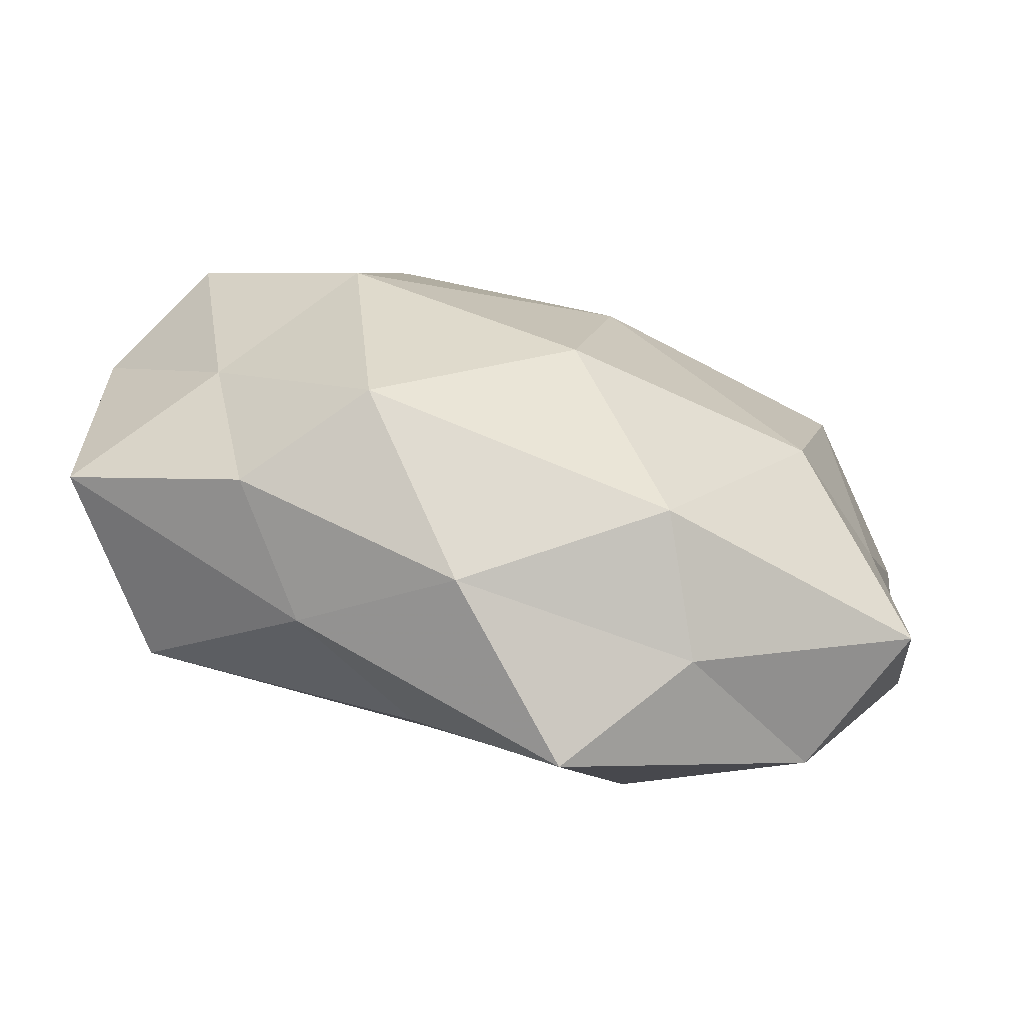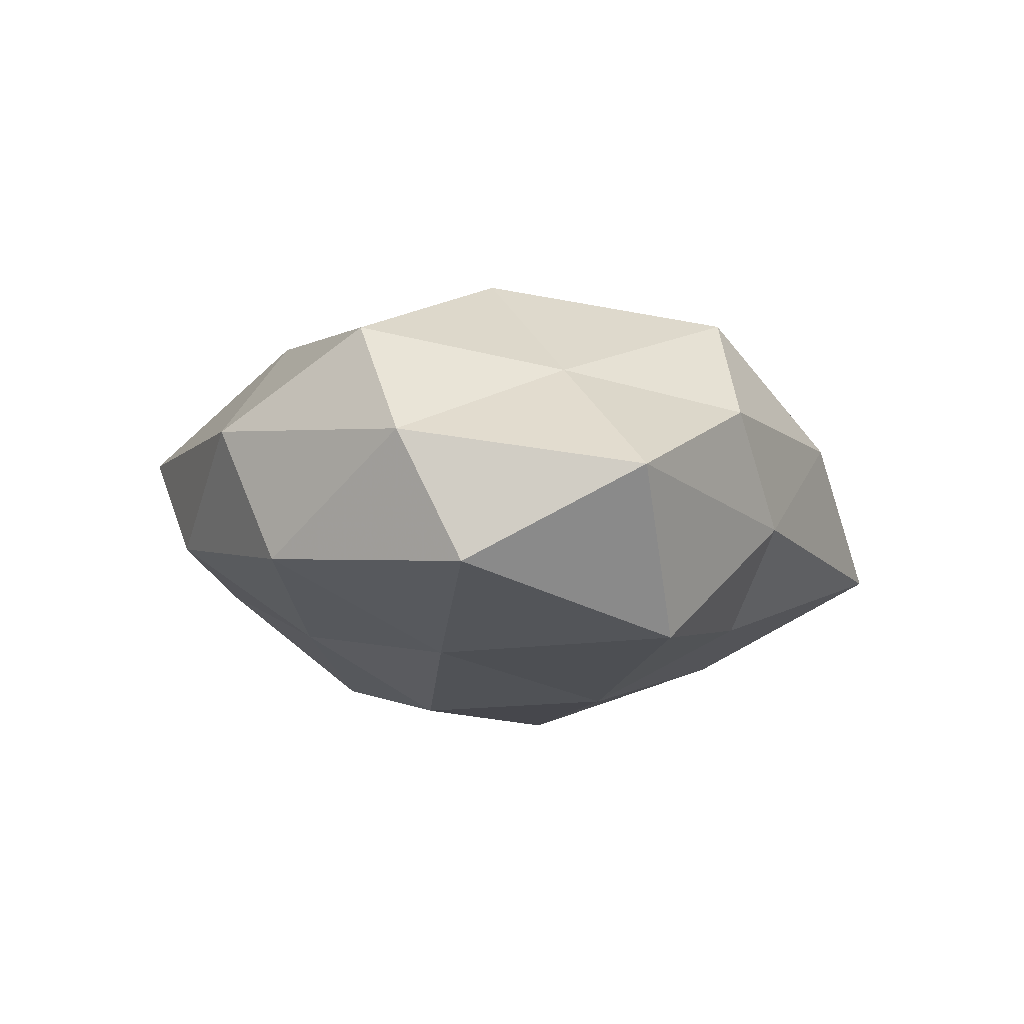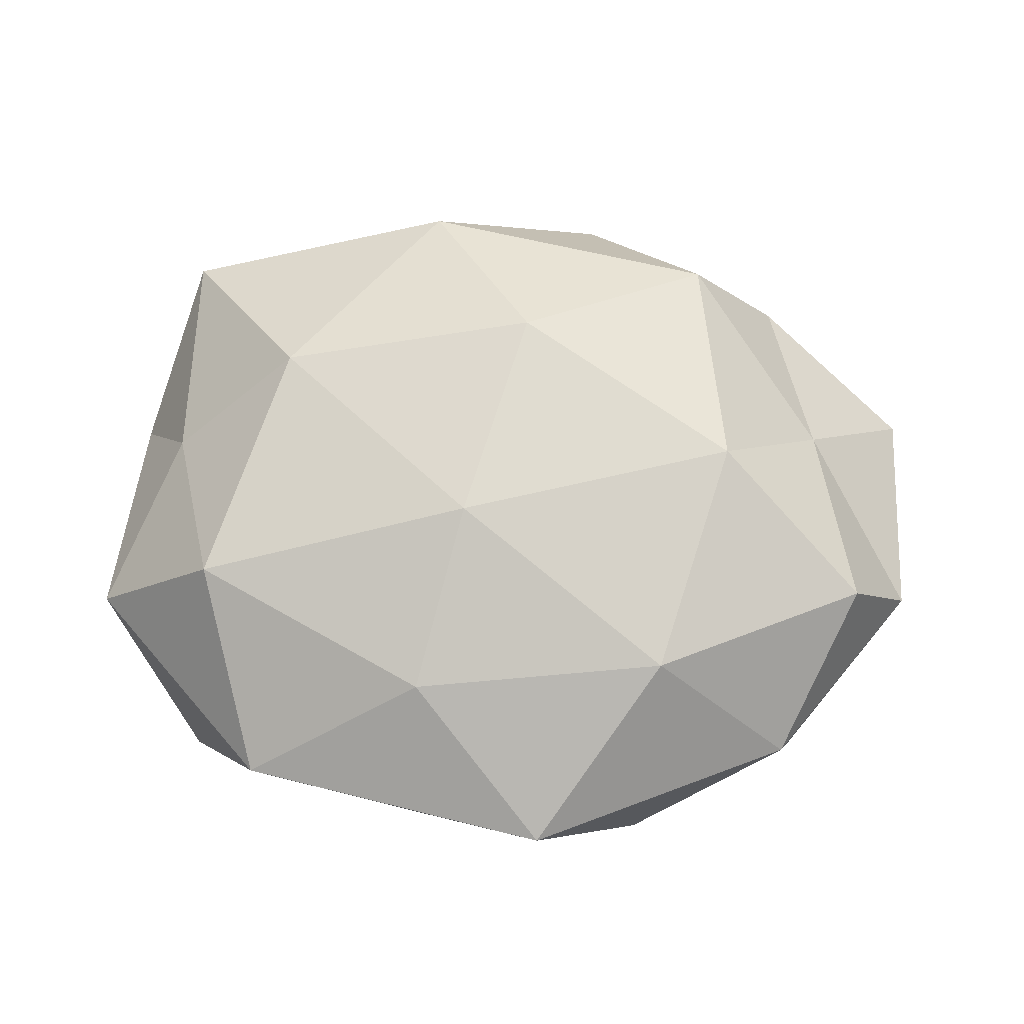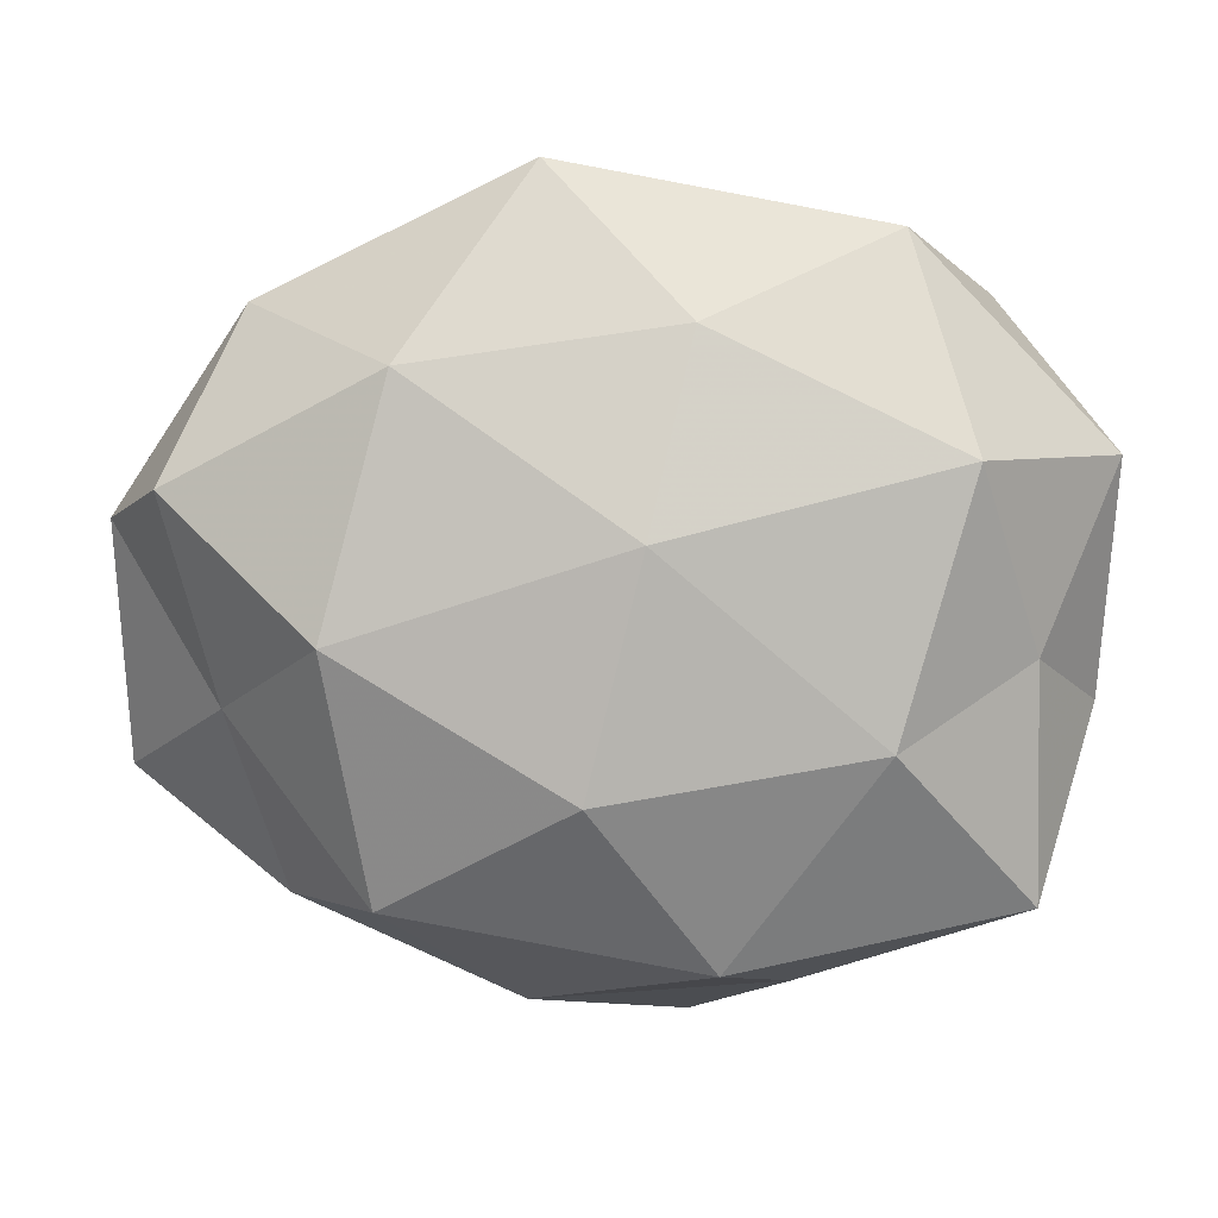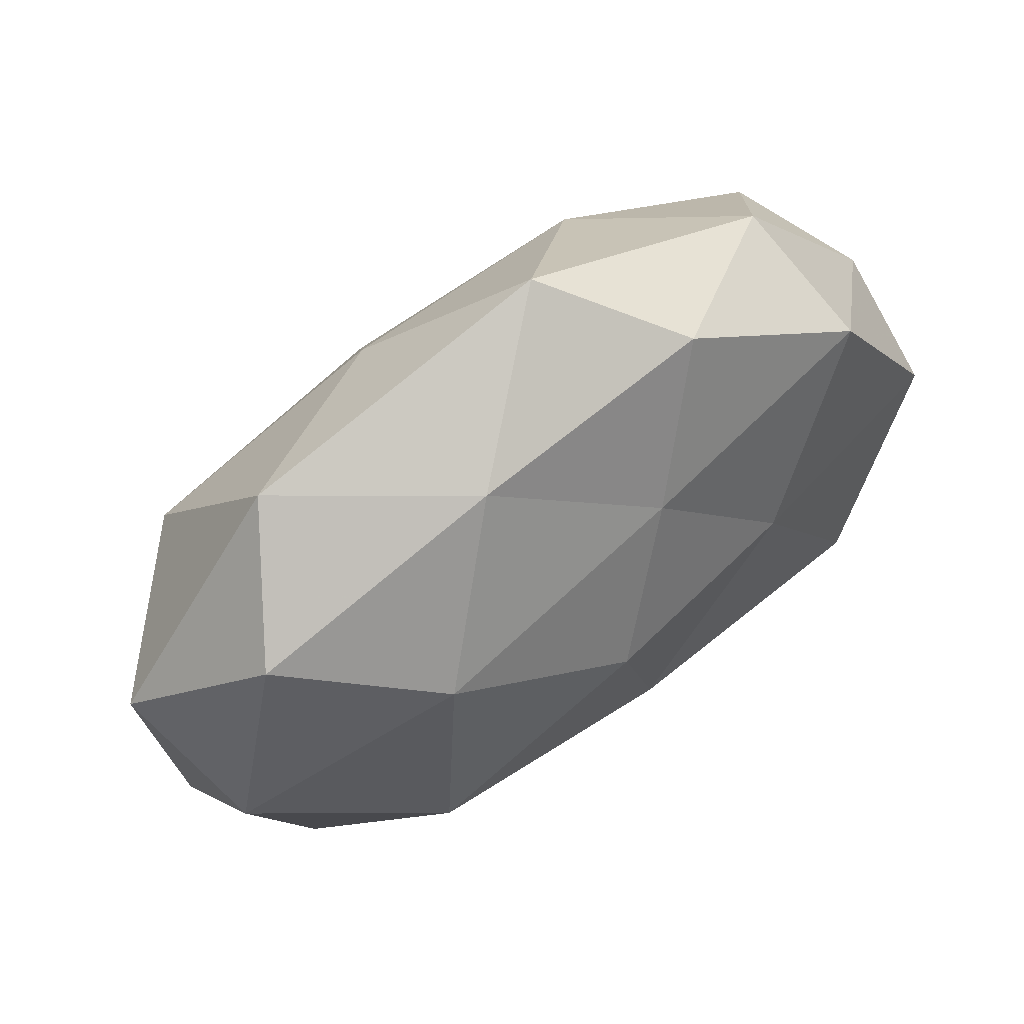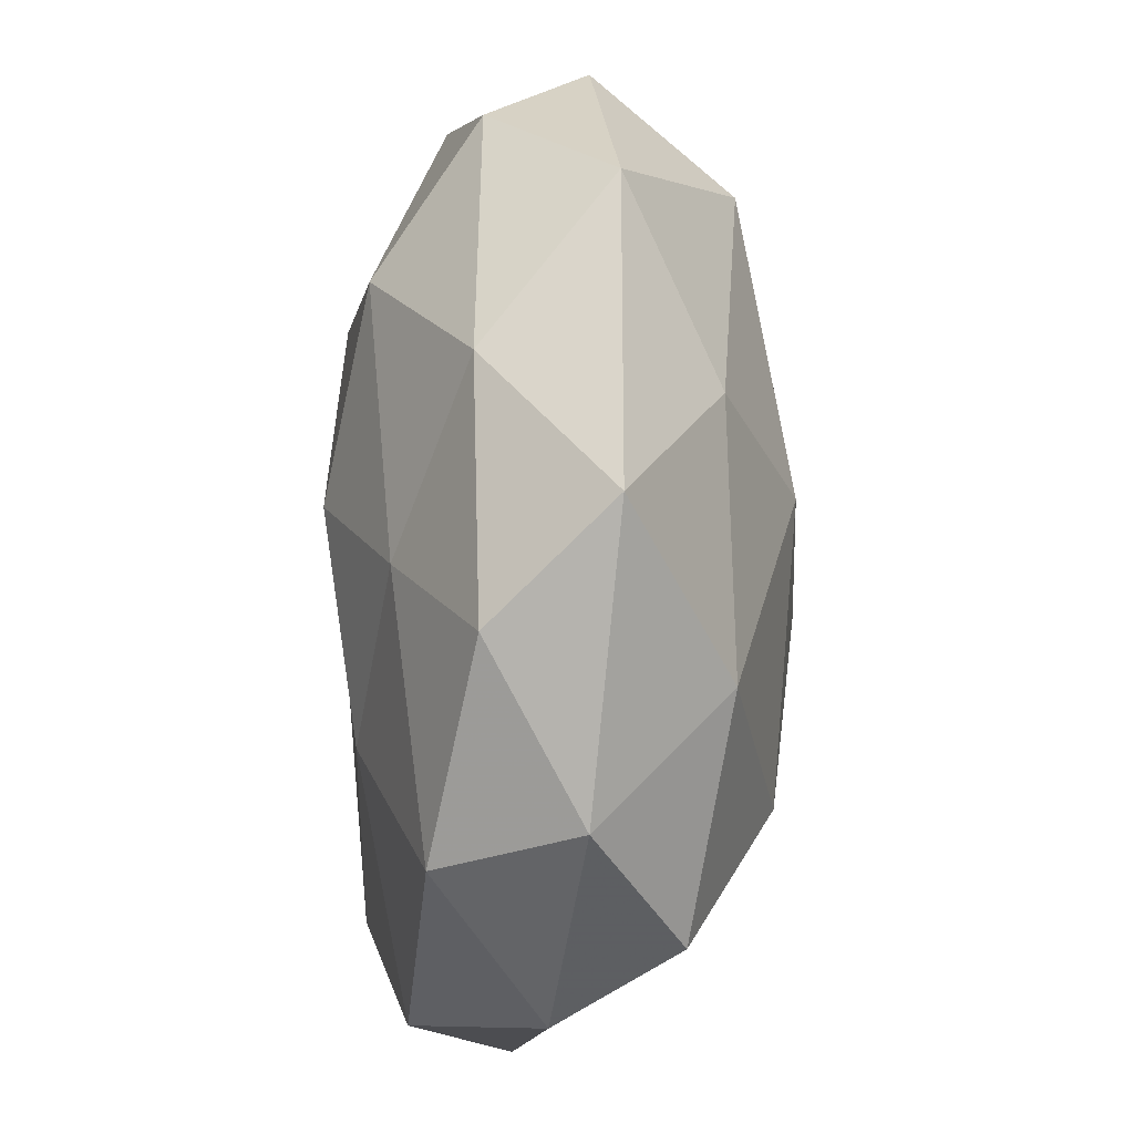
<metadata>
{"format":"obj","ext":"obj","renderer":"f3d","projection":"perspective","resolution":1024,"background":"white","views":[{"elev":-68.8,"azim":-17.8,"up":"+Y"},{"elev":-10.6,"azim":-85.8,"up":"+Z"},{"elev":65.2,"azim":-175.8,"up":"+Z"},{"elev":11.7,"azim":3.6,"up":"+Y"},{"elev":68.6,"azim":144.4,"up":"+Y"},{"elev":73.2,"azim":-88.1,"up":"+Y"}]}
</metadata>
<code>
v 0.03197 -0.02882 -0.005436
v 0.01627 -0.03449 0.003955
v 0.04399 -0.008792 -0.002343
v 0.03542 -0.01249 -0.0131
v 0.02481 -0.008728 0.0196
v 0.003561 0.009775 0.02238
v 0.02547 0.03516 0.004566
v -0.03309 0.02815 0.003634
v 0.009872 -0.02997 0.01645
v 0.007414 0.02767 0.01451
v -0.001691 -0.01273 0.02397
v 0.001329 0.009658 -0.02266
v -0.02077 -0.02436 0.01739
v -0.003378 -0.01032 -0.02217
v -0.01744 0.03508 -0.006198
v -0.006629 -0.02563 -0.01451
v -0.03558 0.02205 -0.01043
v -0.02132 0.006048 -0.01853
v 0.03774 -0.002542 0.008561
v -0.01871 0.02396 0.01623
v 0.006312 -0.04144 -0.007334
v -0.04706 0.007812 0.0004979
v 0.03823 -0.02537 0.009242
v -0.04647 0.001433 -0.01266
v -0.02465 0.0002722 0.02126
v -0.008137 -0.03619 0.005803
v 0.03384 0.02807 -0.008213
v -0.008047 0.02265 -0.01493
v 0.04167 0.007895 -0.0128
v 0.01653 -0.02279 -0.0163
v 0.008004 0.03476 -0.007755
v -0.04015 0.01249 0.01273
v -0.03019 -0.02636 0.005464
v -0.03546 -0.008091 0.009058
v -0.02096 -0.03012 -0.005492
v 0.02378 -0.001756 -0.02254
v -0.04663 -0.01664 -0.003319
v 0.03178 0.01618 0.01577
v -0.03384 -0.01871 -0.01871
v 0.04522 0.0147 0.001319
v 0.01958 0.02166 -0.01841
v -0.006651 0.04112 0.005585
f 4 3 1
f 5 6 11
f 11 9 5
f 13 9 11
f 17 8 15
f 14 18 12
f 20 6 10
f 2 21 1
f 22 8 17
f 1 23 2
f 3 23 1
f 9 2 23
f 9 23 5
f 3 19 23
f 5 23 19
f 17 18 24
f 24 22 17
f 25 11 6
f 13 11 25
f 25 6 20
f 26 2 9
f 26 9 13
f 26 21 2
f 15 28 17
f 28 12 18
f 28 18 17
f 29 3 4
f 1 30 4
f 14 30 16
f 21 30 1
f 21 16 30
f 27 31 7
f 31 28 15
f 20 8 32
f 22 32 8
f 32 25 20
f 33 26 13
f 13 25 34
f 34 32 22
f 34 25 32
f 33 13 34
f 35 16 21
f 35 21 26
f 33 35 26
f 12 36 14
f 29 4 36
f 36 4 30
f 36 30 14
f 37 22 24
f 34 22 37
f 33 34 37
f 33 37 35
f 38 6 5
f 38 10 6
f 7 10 38
f 19 38 5
f 16 39 14
f 39 18 14
f 39 24 18
f 35 39 16
f 37 24 39
f 37 39 35
f 40 19 3
f 27 7 40
f 40 3 29
f 27 40 29
f 7 38 40
f 40 38 19
f 41 12 28
f 27 29 41
f 27 41 31
f 41 28 31
f 41 36 12
f 29 36 41
f 7 42 10
f 42 15 8
f 42 8 20
f 10 42 20
f 31 42 7
f 31 15 42

</code>
